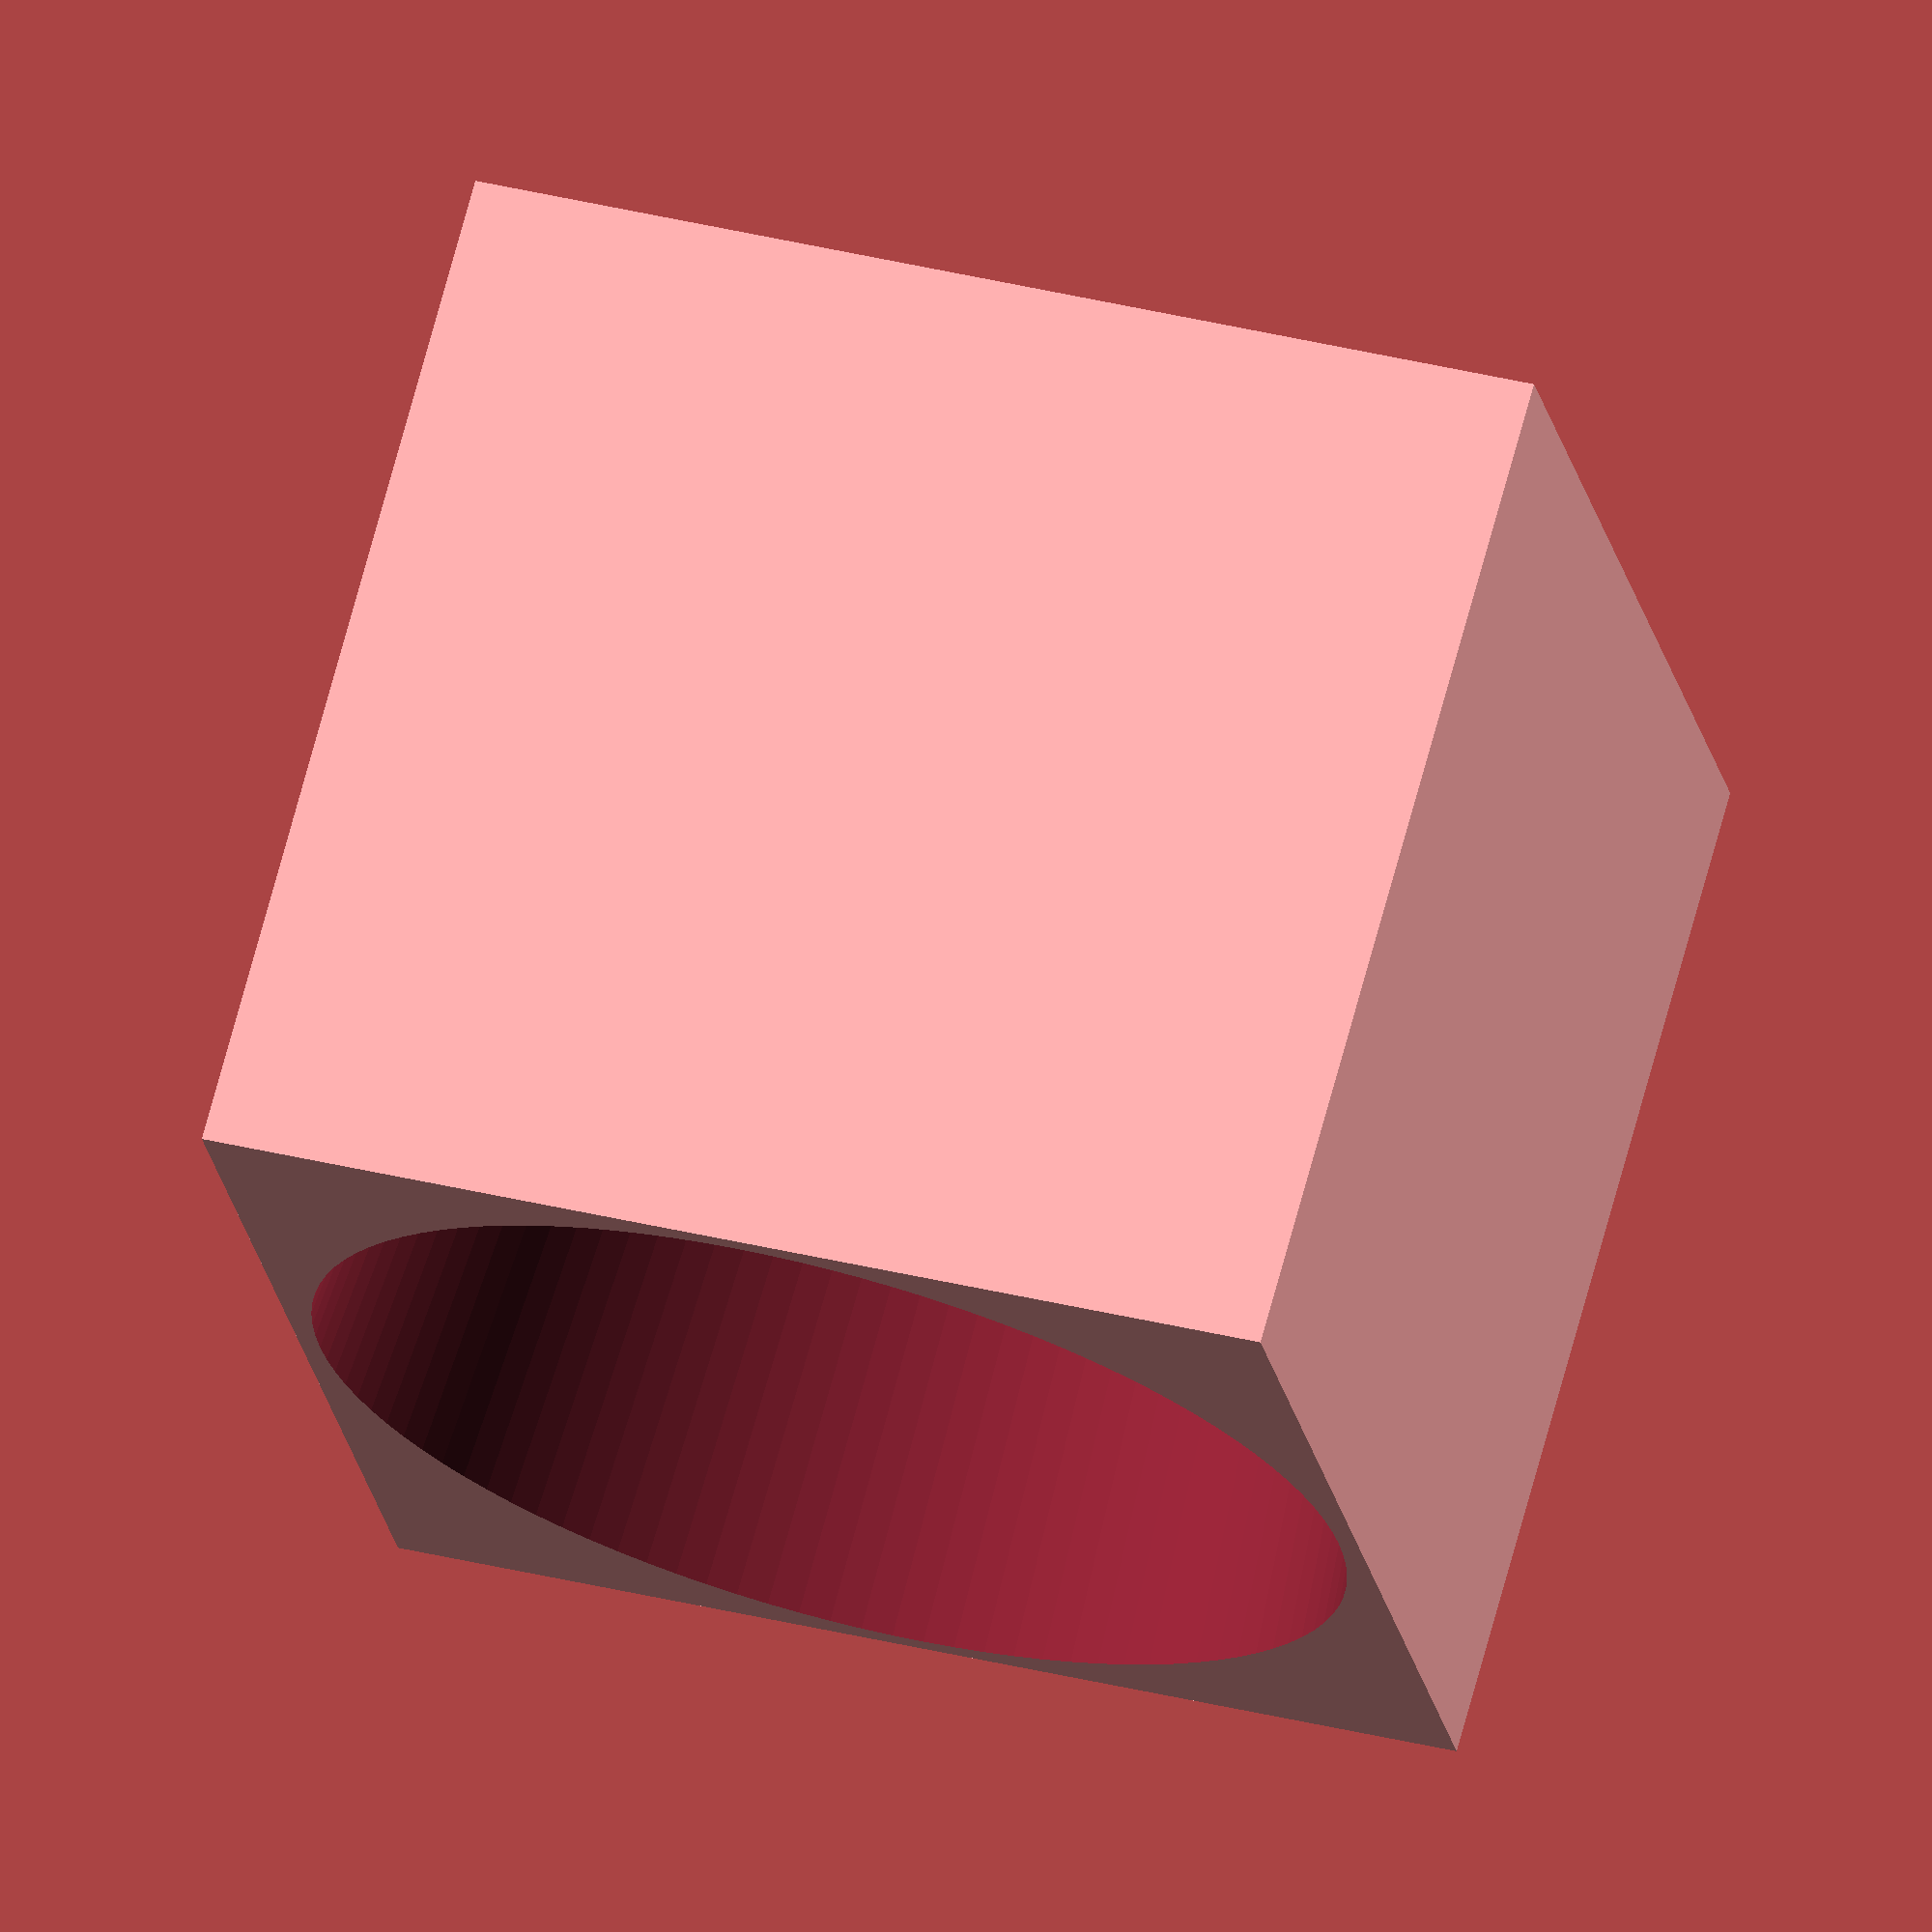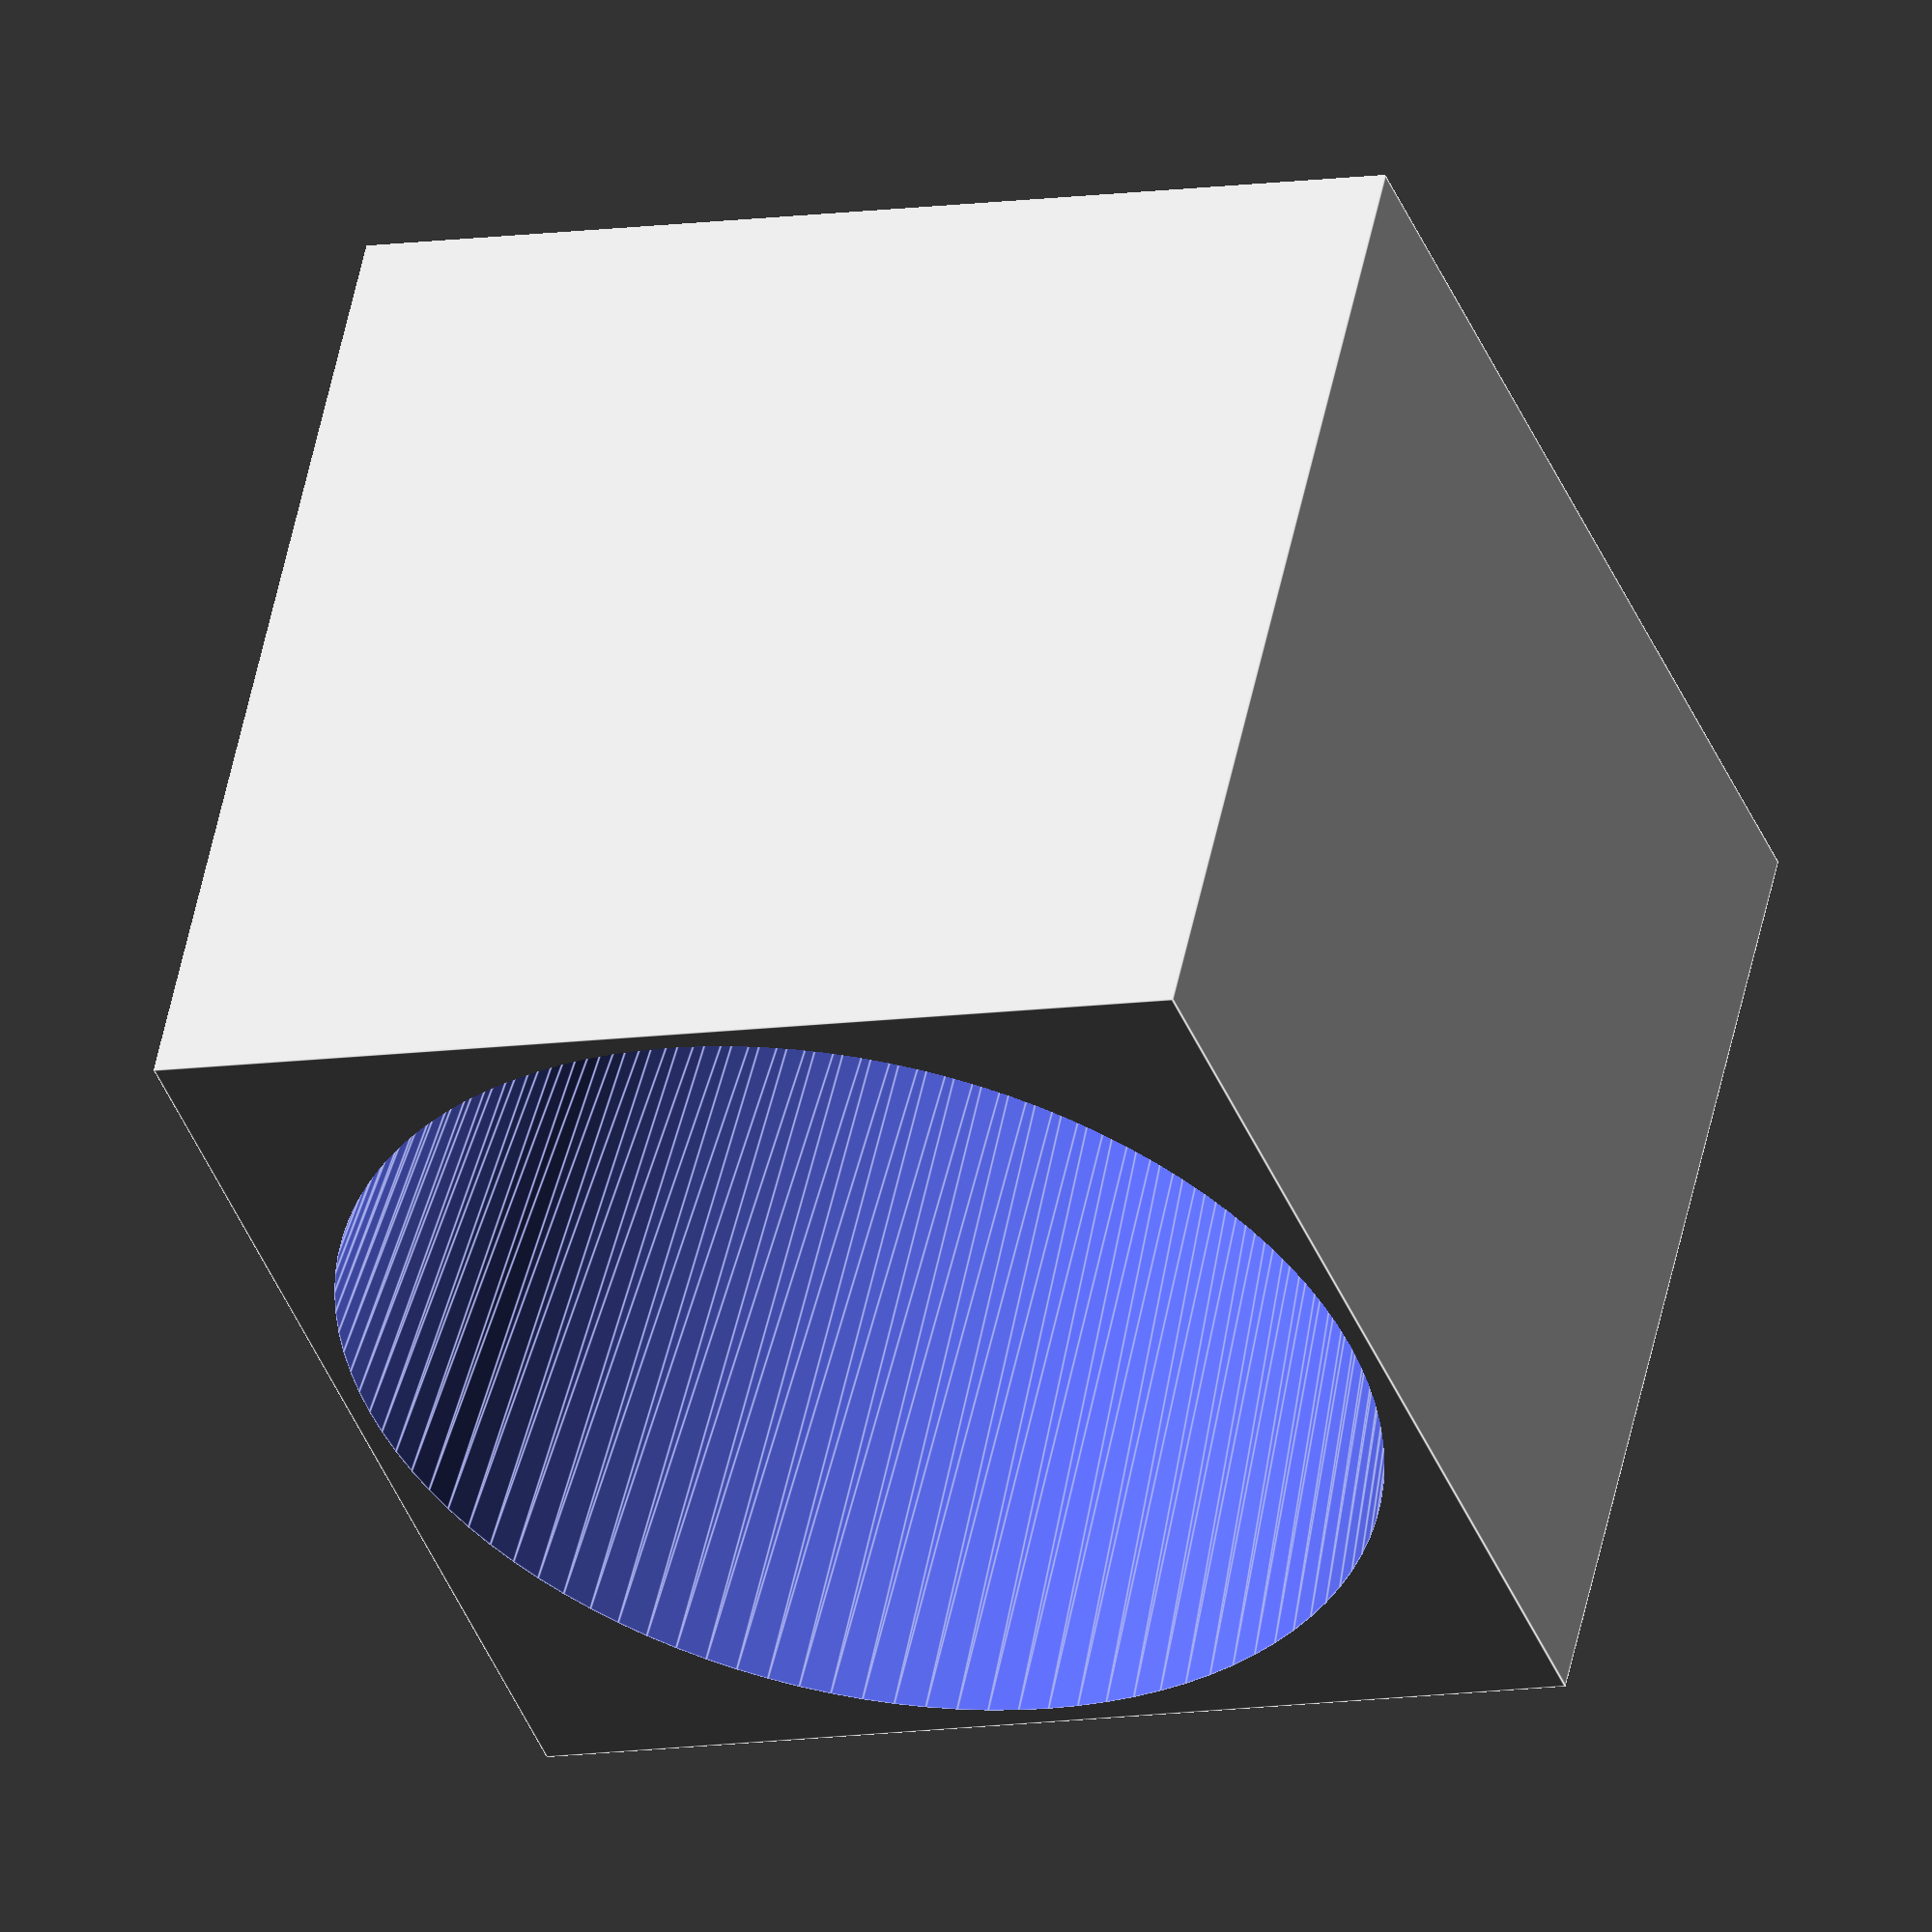
<openscad>
//
// rice cup
//	cube type
//
// rice cooker cups are a standard 180 ml
// which is 180000 mm^3
// 

$fa=0.1;

BASE=55;
TOP=BASE*1.2;
AVGDIAM=(BASE+TOP)/2;
VOLUME=180000;
PI=3.14159;
HEIGHT=VOLUME/((AVGDIAM/2)*(AVGDIAM/2)*PI);

WALLS=2;

echo( "Interior base diameter:", BASE );
echo( "Interior top diameter: ", TOP );
echo( "Interior average diameter: ", AVGDIAM );
echo( "Interior height: ", HEIGHT );

difference() {
	// rice cup exterior
	translate( v=[0,0,(HEIGHT+WALLS)/2] ) {
		cube( size=[HEIGHT+(WALLS*3),HEIGHT+(WALLS*3),HEIGHT+WALLS], center=true );
	}
	// rice cup interior
	translate( v=[0,0,WALLS+0.01] ) {
		cylinder(r1=(BASE/2),r2=(TOP/2),h=HEIGHT);
	}
}

</openscad>
<views>
elev=109.1 azim=259.5 roll=164.9 proj=o view=wireframe
elev=126.7 azim=68.9 roll=168.3 proj=o view=edges
</views>
